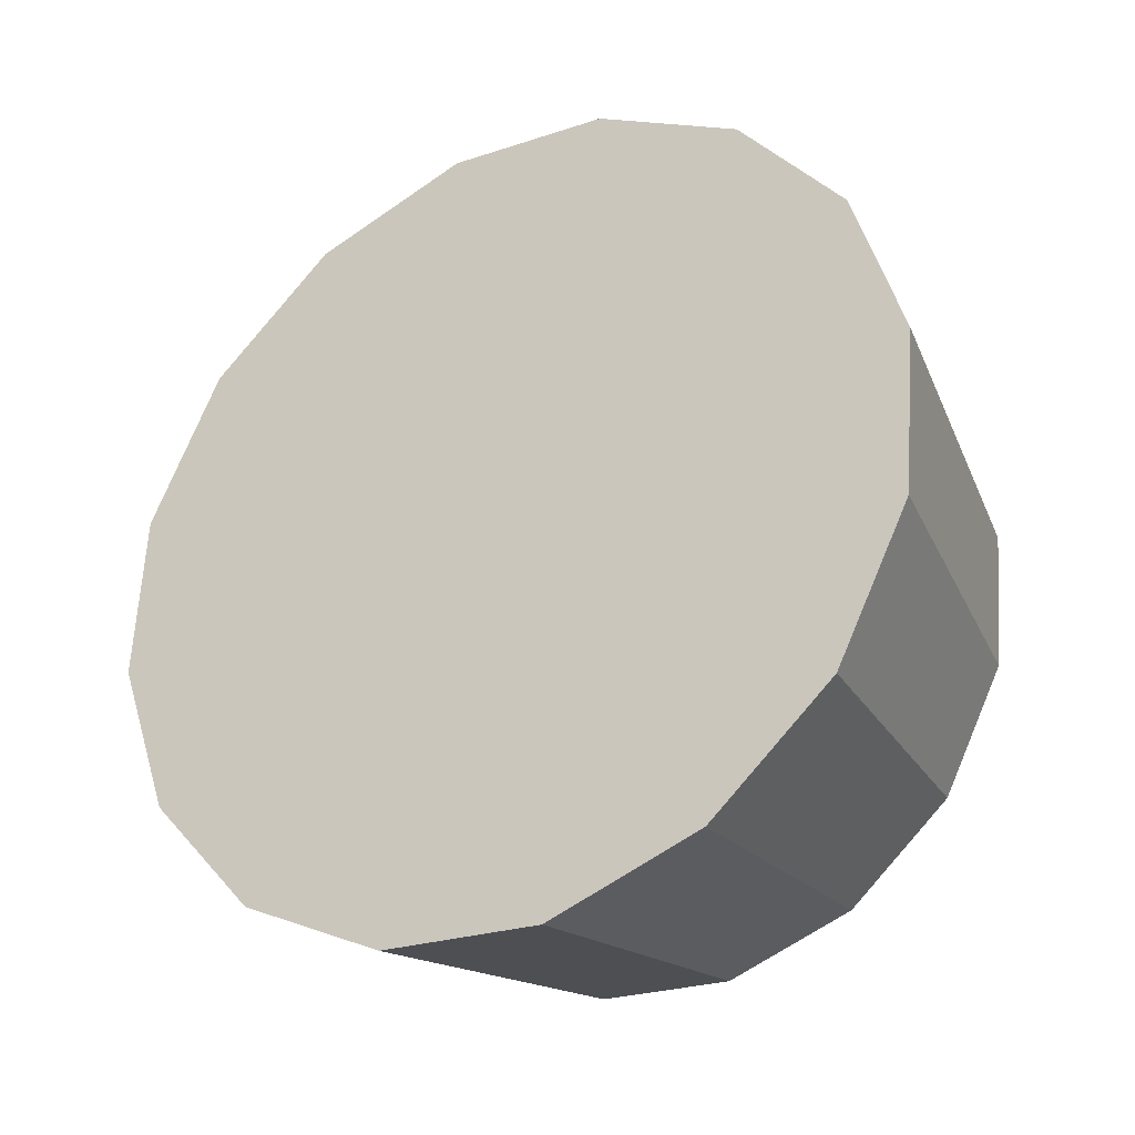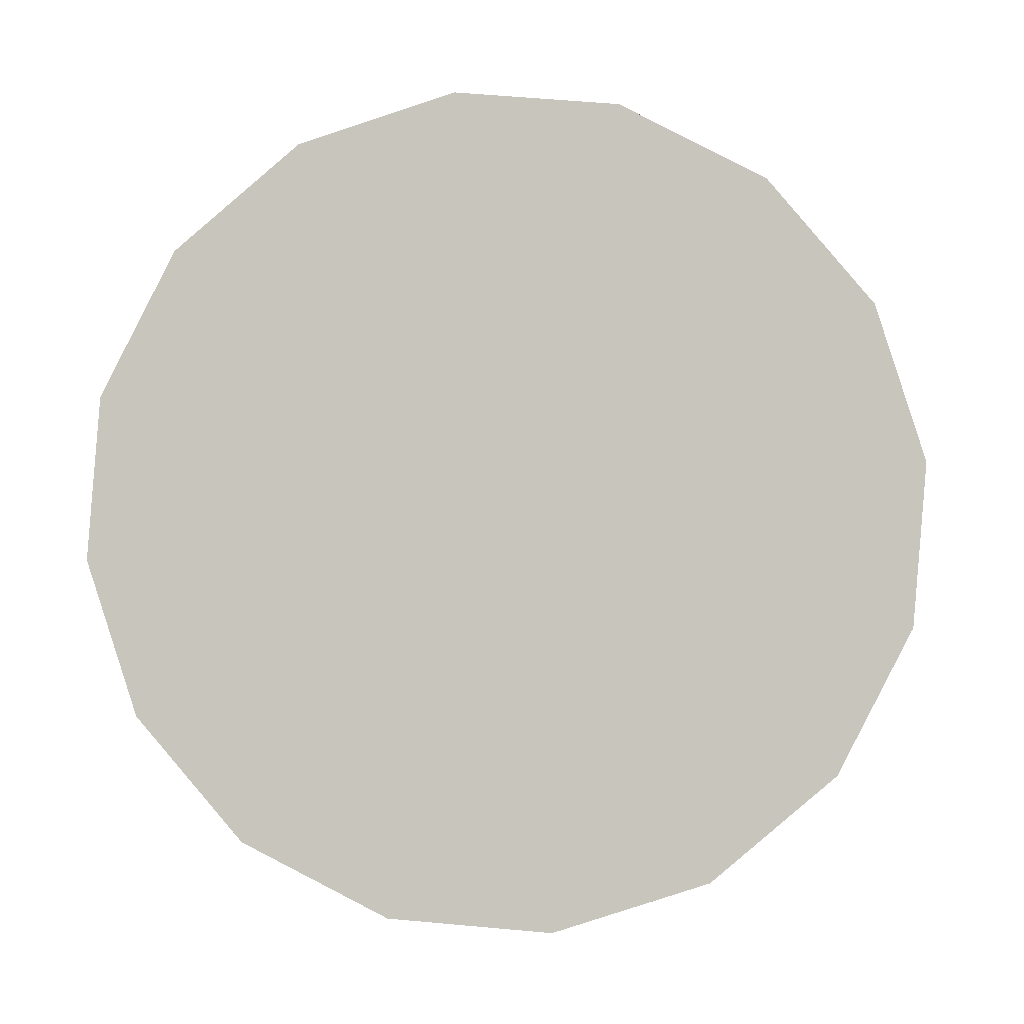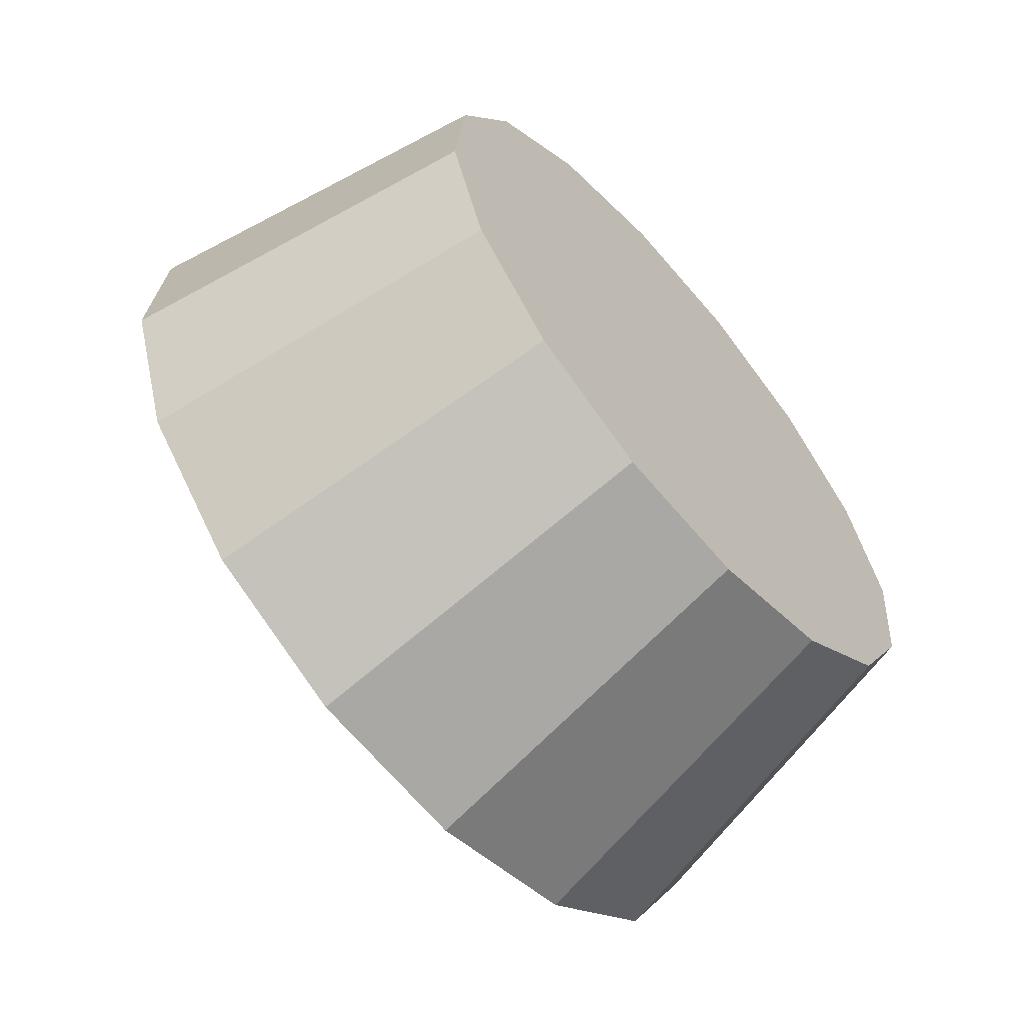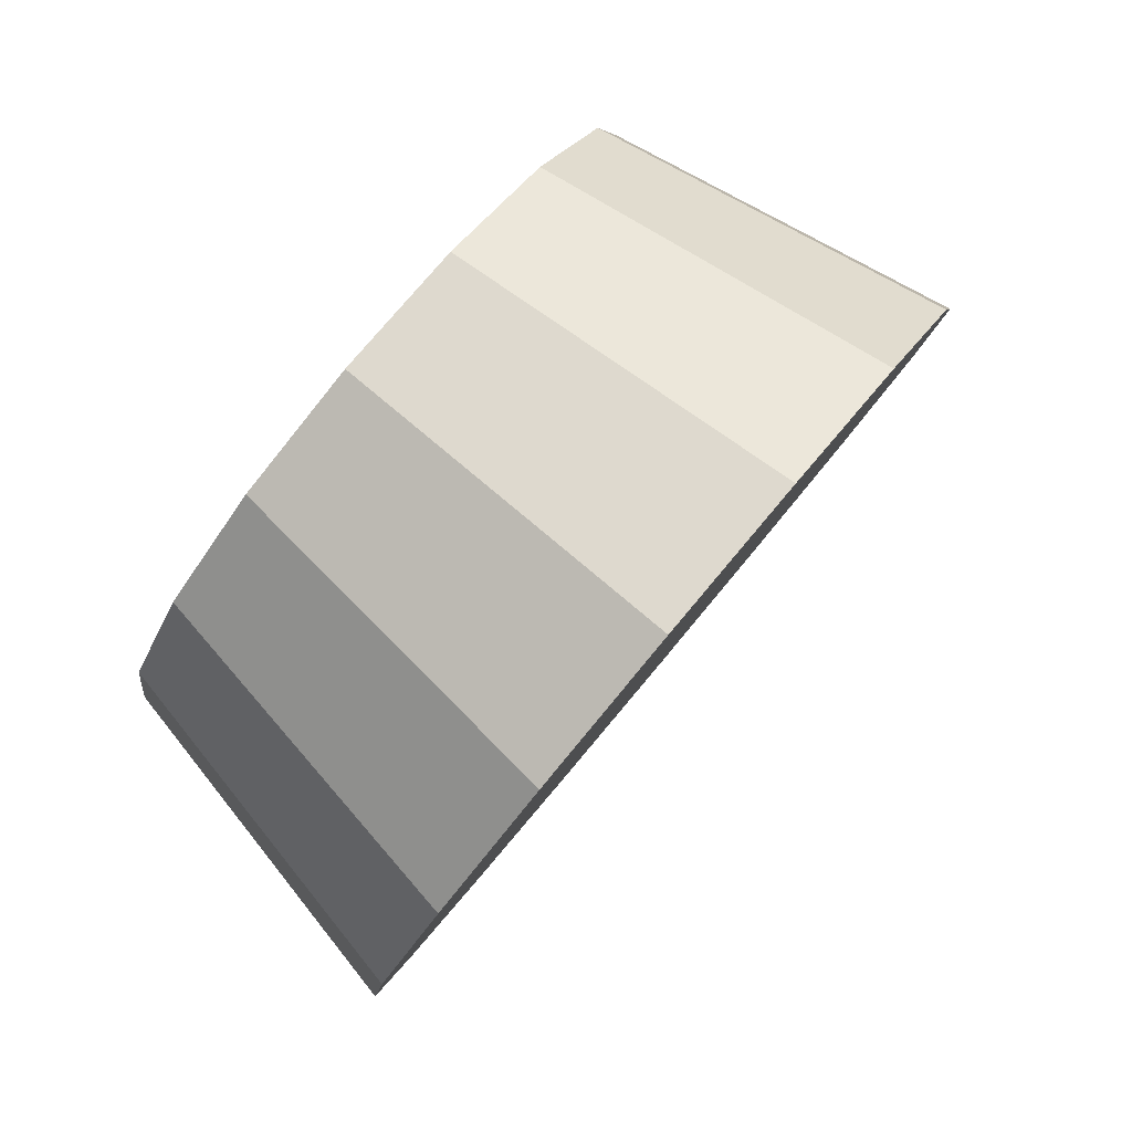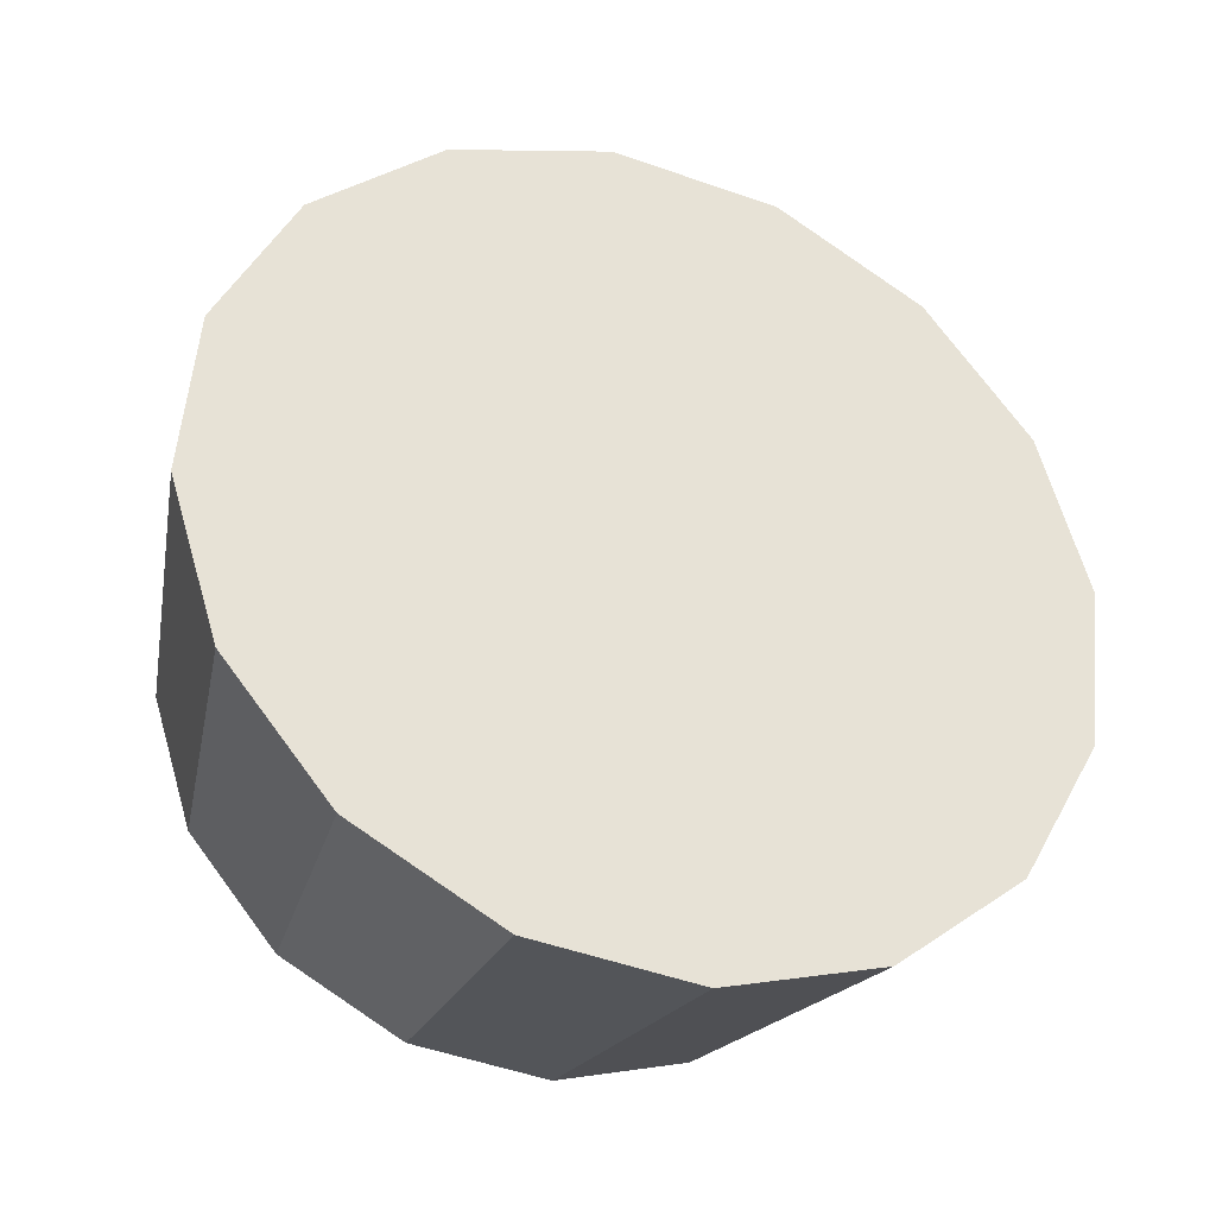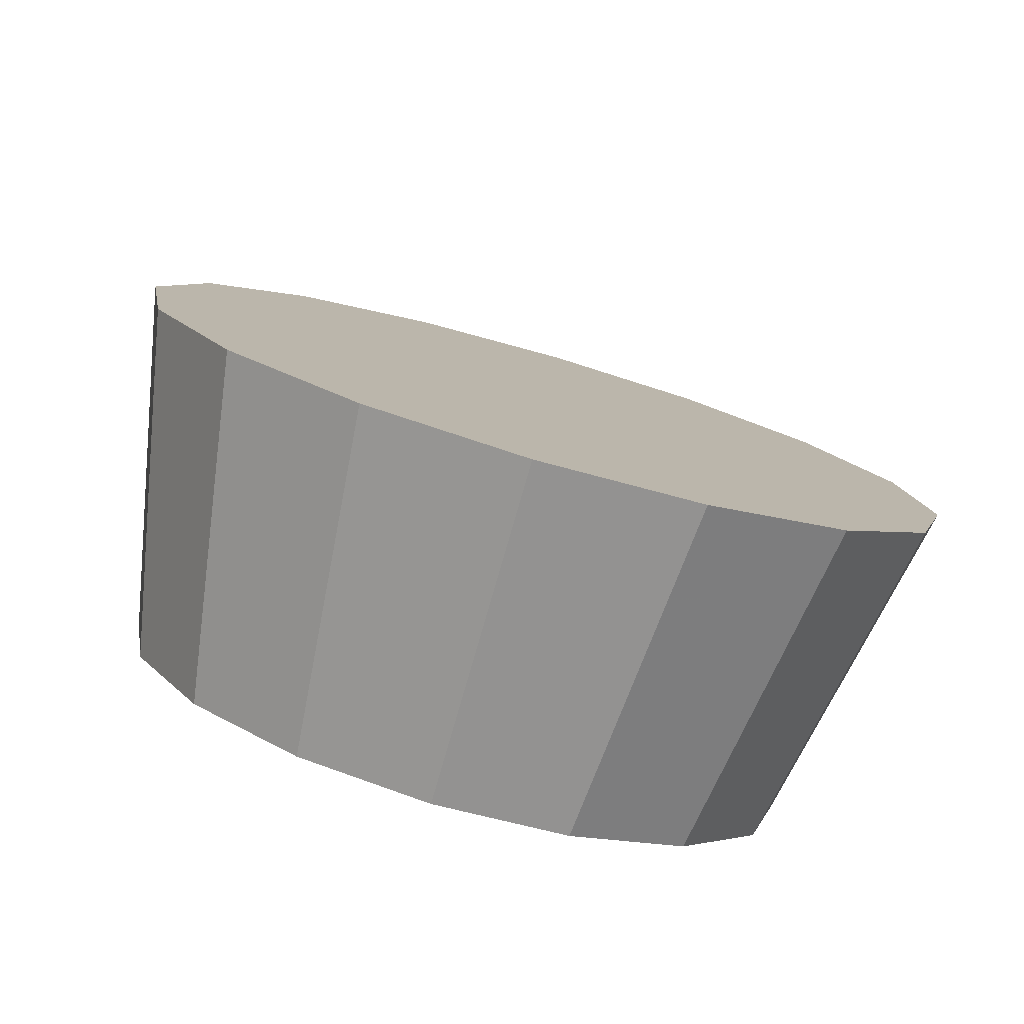
<metadata>
{"format":"obj","ext":"obj","renderer":"f3d","projection":"perspective","resolution":1024,"background":"white","views":[{"elev":10.8,"azim":-98.5,"up":"+Y"},{"elev":33.4,"azim":-133.4,"up":"+Y"},{"elev":49.5,"azim":-63.3,"up":"+Z"},{"elev":14.3,"azim":150.6,"up":"+Z"},{"elev":-74.2,"azim":-161.5,"up":"+Z"},{"elev":64.3,"azim":62.4,"up":"+Y"}]}
</metadata>
<code>
v -4.768 -3.657 -1.461
v -4.749 -3.656 -1.478
v -4.735 -3.663 -1.498
v -4.727 -3.677 -1.518
v -4.728 -3.697 -1.535
v -4.737 -3.718 -1.547
v -4.753 -3.738 -1.551
v -4.773 -3.754 -1.547
v -4.794 -3.763 -1.535
v -4.814 -3.764 -1.518
v -4.828 -3.756 -1.498
v -4.835 -3.742 -1.478
v -4.834 -3.723 -1.461
v -4.825 -3.701 -1.45
v -4.81 -3.681 -1.446
v -4.79 -3.666 -1.45
v -4.781 -3.71 -1.498
v -4.781 -3.71 -1.498
v -4.781 -3.71 -1.498
v -4.781 -3.71 -1.498
v -4.781 -3.71 -1.498
v -4.781 -3.71 -1.498
v -4.781 -3.71 -1.498
v -4.781 -3.71 -1.498
v -4.781 -3.71 -1.498
v -4.781 -3.71 -1.498
v -4.781 -3.71 -1.498
v -4.781 -3.71 -1.498
v -4.781 -3.71 -1.498
v -4.781 -3.71 -1.498
v -4.781 -3.71 -1.498
v -4.781 -3.71 -1.498
v -4.803 -3.608 -1.493
v -4.779 -3.607 -1.514
v -4.762 -3.616 -1.538
v -4.753 -3.633 -1.563
v -4.754 -3.657 -1.583
v -4.765 -3.683 -1.597
v -4.784 -3.707 -1.602
v -4.808 -3.726 -1.597
v -4.834 -3.737 -1.583
v -4.858 -3.738 -1.563
v -4.875 -3.729 -1.538
v -4.884 -3.712 -1.514
v -4.883 -3.688 -1.493
v -4.872 -3.663 -1.48
v -4.853 -3.638 -1.475
v -4.828 -3.619 -1.48
v -4.818 -3.673 -1.538
v -4.818 -3.673 -1.538
v -4.818 -3.673 -1.538
v -4.818 -3.673 -1.538
v -4.818 -3.673 -1.538
v -4.818 -3.673 -1.538
v -4.818 -3.673 -1.538
v -4.818 -3.673 -1.538
v -4.818 -3.673 -1.538
v -4.818 -3.673 -1.538
v -4.818 -3.673 -1.538
v -4.818 -3.673 -1.538
v -4.818 -3.673 -1.538
v -4.818 -3.673 -1.538
v -4.818 -3.673 -1.538
v -4.818 -3.673 -1.538
f 33 34 49
f 49 34 50
f 34 35 50
f 50 35 51
f 35 36 51
f 51 36 52
f 36 37 52
f 52 37 53
f 37 38 53
f 53 38 54
f 38 39 54
f 54 39 55
f 39 40 55
f 55 40 56
f 40 41 56
f 56 41 57
f 41 42 57
f 57 42 58
f 42 43 58
f 58 43 59
f 43 44 59
f 59 44 60
f 44 45 60
f 60 45 61
f 45 46 61
f 61 46 62
f 46 47 62
f 62 47 63
f 47 48 63
f 63 48 64
f 48 33 64
f 64 33 49
f 2 1 17
f 2 17 18
f 3 2 18
f 3 18 19
f 4 3 19
f 4 19 20
f 5 4 20
f 5 20 21
f 6 5 21
f 6 21 22
f 7 6 22
f 7 22 23
f 8 7 23
f 8 23 24
f 9 8 24
f 9 24 25
f 10 9 25
f 10 25 26
f 11 10 26
f 11 26 27
f 12 11 27
f 12 27 28
f 13 12 28
f 13 28 29
f 14 13 29
f 14 29 30
f 15 14 30
f 15 30 31
f 16 15 31
f 16 31 32
f 1 16 32
f 1 32 17
f 49 50 17
f 17 50 18
f 50 51 18
f 18 51 19
f 51 52 19
f 19 52 20
f 52 53 20
f 20 53 21
f 53 54 21
f 21 54 22
f 54 55 22
f 22 55 23
f 55 56 23
f 23 56 24
f 56 57 24
f 24 57 25
f 57 58 25
f 25 58 26
f 58 59 26
f 26 59 27
f 59 60 27
f 27 60 28
f 60 61 28
f 28 61 29
f 61 62 29
f 29 62 30
f 62 63 30
f 30 63 31
f 63 64 31
f 31 64 32
f 64 49 32
f 32 49 17
f 1 2 33
f 33 2 34
f 2 3 34
f 34 3 35
f 3 4 35
f 35 4 36
f 4 5 36
f 36 5 37
f 5 6 37
f 37 6 38
f 6 7 38
f 38 7 39
f 7 8 39
f 39 8 40
f 8 9 40
f 40 9 41
f 9 10 41
f 41 10 42
f 10 11 42
f 42 11 43
f 11 12 43
f 43 12 44
f 12 13 44
f 44 13 45
f 13 14 45
f 45 14 46
f 14 15 46
f 46 15 47
f 15 16 47
f 47 16 48
f 16 1 48
f 48 1 33

</code>
